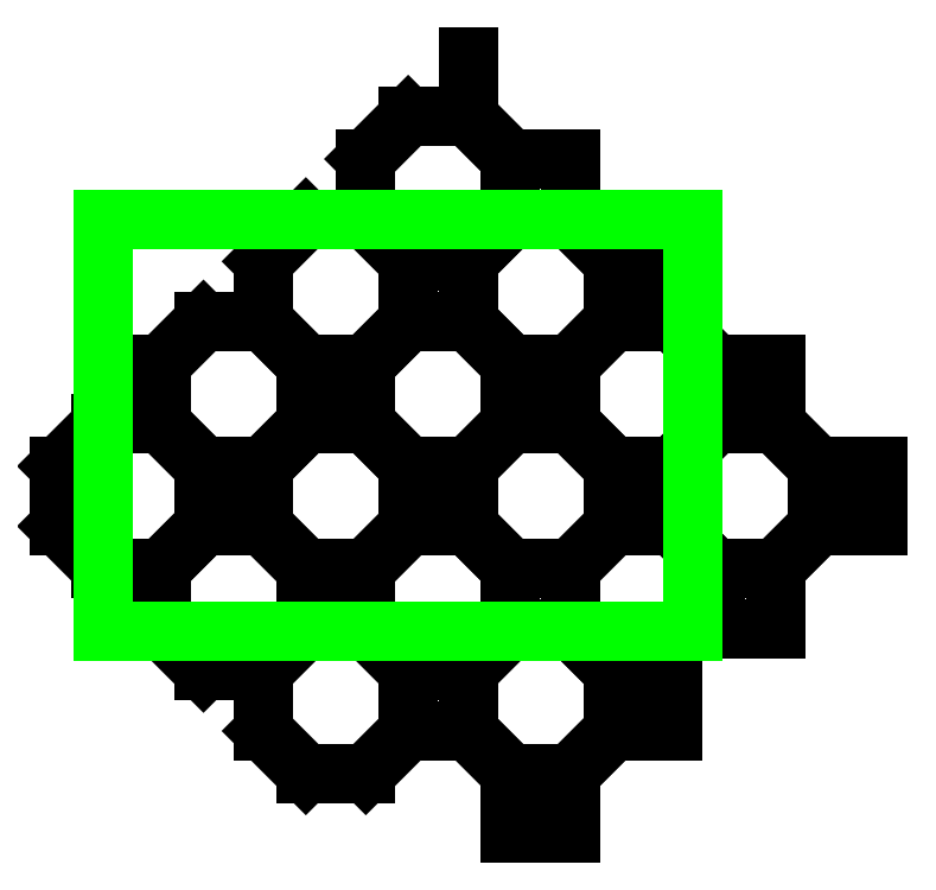
<metadata>
{"format":"dxf","ext":"dxf","renderer":"ezdxf+matplotlib","layout":"modelspace","background":"white","min_lineweight":24,"dpi":150}
</metadata>
<code>
0
SECTION
2
ENTITIES
0
LINE
8
tassellatura_4cm
10
20
20
0
11
60
21
-1.895e-14
0
LINE
8
tassellatura_4cm
10
60
20
-1.895e-14
11
88.28
21
28.28
0
LINE
8
tassellatura_4cm
10
88.28
20
28.28
11
88.28
21
68.28
0
LINE
8
tassellatura_4cm
10
88.28
20
68.28
11
60
21
96.57
0
LINE
8
tassellatura_4cm
10
60
20
96.57
11
20
21
96.57
0
LINE
8
tassellatura_4cm
10
20
20
96.57
11
-8.284
21
68.28
0
LINE
8
tassellatura_4cm
10
-8.284
20
68.28
11
-8.284
21
28.28
0
LINE
8
tassellatura_4cm
10
-8.284
20
28.28
11
20
21
0
0
LINE
8
tassellatura_4cm
10
20
20
96.57
11
60
21
96.57
0
LINE
8
tassellatura_4cm
10
60
20
96.57
11
88.28
21
124.9
0
LINE
8
tassellatura_4cm
10
88.28
20
124.9
11
88.28
21
164.9
0
LINE
8
tassellatura_4cm
10
88.28
20
164.9
11
60
21
193.1
0
LINE
8
tassellatura_4cm
10
60
20
193.1
11
20
21
193.1
0
LINE
8
tassellatura_4cm
10
20
20
193.1
11
-8.284
21
164.9
0
LINE
8
tassellatura_4cm
10
-8.284
20
164.9
11
-8.284
21
124.9
0
LINE
8
tassellatura_4cm
10
-8.284
20
124.9
11
20
21
96.57
0
LINE
8
tassellatura_4cm
10
116.6
20
-1.184e-13
11
156.6
21
-1.374e-13
0
LINE
8
tassellatura_4cm
10
156.6
20
-1.374e-13
11
184.9
21
28.28
0
LINE
8
tassellatura_4cm
10
184.9
20
28.28
11
184.9
21
68.28
0
LINE
8
tassellatura_4cm
10
184.9
20
68.28
11
156.6
21
96.57
0
LINE
8
tassellatura_4cm
10
156.6
20
96.57
11
116.6
21
96.57
0
LINE
8
tassellatura_4cm
10
116.6
20
96.57
11
88.28
21
68.28
0
LINE
8
tassellatura_4cm
10
88.28
20
68.28
11
88.28
21
28.28
0
LINE
8
tassellatura_4cm
10
88.28
20
28.28
11
116.6
21
-1.184e-13
0
LINE
8
tassellatura_4cm
10
116.6
20
96.57
11
156.6
21
96.57
0
LINE
8
tassellatura_4cm
10
156.6
20
96.57
11
184.9
21
124.9
0
LINE
8
tassellatura_4cm
10
184.9
20
124.9
11
184.9
21
164.9
0
LINE
8
tassellatura_4cm
10
184.9
20
164.9
11
156.6
21
193.1
0
LINE
8
tassellatura_4cm
10
156.6
20
193.1
11
116.6
21
193.1
0
LINE
8
tassellatura_4cm
10
116.6
20
193.1
11
88.28
21
164.9
0
LINE
8
tassellatura_4cm
10
88.28
20
164.9
11
88.28
21
124.9
0
LINE
8
tassellatura_4cm
10
88.28
20
124.9
11
116.6
21
96.57
0
LINE
8
tassellatura_4cm
10
213.1
20
-2.368e-13
11
253.1
21
-2.558e-13
0
LINE
8
tassellatura_4cm
10
253.1
20
-2.558e-13
11
281.4
21
28.28
0
LINE
8
tassellatura_4cm
10
281.4
20
28.28
11
281.4
21
68.28
0
LINE
8
tassellatura_4cm
10
281.4
20
68.28
11
253.1
21
96.57
0
LINE
8
tassellatura_4cm
10
253.1
20
96.57
11
213.1
21
96.57
0
LINE
8
tassellatura_4cm
10
213.1
20
96.57
11
184.9
21
68.28
0
LINE
8
tassellatura_4cm
10
184.9
20
68.28
11
184.9
21
28.28
0
LINE
8
tassellatura_4cm
10
184.9
20
28.28
11
213.1
21
-2.368e-13
0
LINE
8
tassellatura_4cm
10
213.1
20
96.57
11
253.1
21
96.57
0
LINE
8
tassellatura_4cm
10
253.1
20
96.57
11
281.4
21
124.9
0
LINE
8
tassellatura_4cm
10
281.4
20
124.9
11
281.4
21
164.9
0
LINE
8
tassellatura_4cm
10
281.4
20
164.9
11
253.1
21
193.1
0
LINE
8
tassellatura_4cm
10
253.1
20
193.1
11
213.1
21
193.1
0
LINE
8
tassellatura_4cm
10
213.1
20
193.1
11
184.9
21
164.9
0
LINE
8
tassellatura_4cm
10
184.9
20
164.9
11
184.9
21
124.9
0
LINE
8
tassellatura_4cm
10
184.9
20
124.9
11
213.1
21
96.57
0
LINE
8
tassellatura_4cm
10
309.7
20
-3.553e-13
11
349.7
21
-3.742e-13
0
LINE
8
tassellatura_4cm
10
349.7
20
-3.742e-13
11
378
21
28.28
0
LINE
8
tassellatura_4cm
10
378
20
28.28
11
378
21
68.28
0
LINE
8
tassellatura_4cm
10
378
20
68.28
11
349.7
21
96.57
0
LINE
8
tassellatura_4cm
10
349.7
20
96.57
11
309.7
21
96.57
0
LINE
8
tassellatura_4cm
10
309.7
20
96.57
11
281.4
21
68.28
0
LINE
8
tassellatura_4cm
10
281.4
20
68.28
11
281.4
21
28.28
0
LINE
8
tassellatura_4cm
10
281.4
20
28.28
11
309.7
21
-3.553e-13
0
LINE
8
tassellatura_4cm
10
309.7
20
96.57
11
349.7
21
96.57
0
LINE
8
tassellatura_4cm
10
349.7
20
96.57
11
378
21
124.9
0
LINE
8
tassellatura_4cm
10
378
20
124.9
11
378
21
164.9
0
LINE
8
tassellatura_4cm
10
378
20
164.9
11
349.7
21
193.1
0
LINE
8
tassellatura_4cm
10
349.7
20
193.1
11
309.7
21
193.1
0
LINE
8
tassellatura_4cm
10
309.7
20
193.1
11
281.4
21
164.9
0
LINE
8
tassellatura_4cm
10
281.4
20
164.9
11
281.4
21
124.9
0
LINE
8
tassellatura_4cm
10
281.4
20
124.9
11
309.7
21
96.57
0
LINE
8
tassellatura_4cm
10
406.3
20
96.57
11
378
21
68.28
0
LINE
8
tassellatura_4cm
10
378
20
68.28
11
378
21
28.28
0
LINE
8
tassellatura_4cm
10
378
20
28.28
11
406.3
21
-4.737e-13
0
LINE
8
tassellatura_4cm
10
406.3
20
193.1
11
378
21
164.9
0
LINE
8
tassellatura_4cm
10
378
20
164.9
11
378
21
124.9
0
LINE
8
tassellatura_4cm
10
378
20
124.9
11
406.3
21
96.57
0
LINE
8
tassellatura_4cm
10
60
20
193.1
11
20
21
193.1
0
LINE
8
tassellatura_4cm
10
20
20
193.1
11
60
21
193.1
0
LINE
8
tassellatura_4cm
10
60
20
193.1
11
88.28
21
221.4
0
LINE
8
tassellatura_4cm
10
88.28
20
221.4
11
88.28
21
261.4
0
LINE
8
tassellatura_4cm
10
88.28
20
261.4
11
60
21
289.7
0
LINE
8
tassellatura_4cm
10
60
20
289.7
11
20
21
289.7
0
LINE
8
tassellatura_4cm
10
20
20
289.7
11
-8.284
21
261.4
0
LINE
8
tassellatura_4cm
10
-8.284
20
261.4
11
-8.284
21
221.4
0
LINE
8
tassellatura_4cm
10
-8.284
20
221.4
11
20
21
193.1
0
LINE
8
tassellatura_4cm
10
156.6
20
193.1
11
116.6
21
193.1
0
LINE
8
tassellatura_4cm
10
116.6
20
193.1
11
156.6
21
193.1
0
LINE
8
tassellatura_4cm
10
156.6
20
193.1
11
184.9
21
221.4
0
LINE
8
tassellatura_4cm
10
184.9
20
221.4
11
184.9
21
261.4
0
LINE
8
tassellatura_4cm
10
184.9
20
261.4
11
156.6
21
289.7
0
LINE
8
tassellatura_4cm
10
156.6
20
289.7
11
116.6
21
289.7
0
LINE
8
tassellatura_4cm
10
116.6
20
289.7
11
88.28
21
261.4
0
LINE
8
tassellatura_4cm
10
88.28
20
261.4
11
88.28
21
221.4
0
LINE
8
tassellatura_4cm
10
88.28
20
221.4
11
116.6
21
193.1
0
LINE
8
tassellatura_4cm
10
253.1
20
193.1
11
213.1
21
193.1
0
LINE
8
tassellatura_4cm
10
213.1
20
193.1
11
253.1
21
193.1
0
LINE
8
tassellatura_4cm
10
253.1
20
193.1
11
281.4
21
221.4
0
LINE
8
tassellatura_4cm
10
281.4
20
221.4
11
281.4
21
261.4
0
LINE
8
tassellatura_4cm
10
281.4
20
261.4
11
253.1
21
289.7
0
LINE
8
tassellatura_4cm
10
253.1
20
289.7
11
213.1
21
289.7
0
LINE
8
tassellatura_4cm
10
213.1
20
289.7
11
184.9
21
261.4
0
LINE
8
tassellatura_4cm
10
184.9
20
261.4
11
184.9
21
221.4
0
LINE
8
tassellatura_4cm
10
184.9
20
221.4
11
213.1
21
193.1
0
LINE
8
tassellatura_4cm
10
349.7
20
193.1
11
309.7
21
193.1
0
LINE
8
tassellatura_4cm
10
309.7
20
193.1
11
349.7
21
193.1
0
LINE
8
tassellatura_4cm
10
349.7
20
193.1
11
378
21
221.4
0
LINE
8
tassellatura_4cm
10
378
20
221.4
11
378
21
261.4
0
LINE
8
tassellatura_4cm
10
378
20
261.4
11
349.7
21
289.7
0
LINE
8
tassellatura_4cm
10
349.7
20
289.7
11
309.7
21
289.7
0
LINE
8
tassellatura_4cm
10
309.7
20
289.7
11
281.4
21
261.4
0
LINE
8
tassellatura_4cm
10
281.4
20
261.4
11
281.4
21
221.4
0
LINE
8
tassellatura_4cm
10
281.4
20
221.4
11
309.7
21
193.1
0
LINE
8
tassellatura_4cm
10
406.3
20
289.7
11
378
21
261.4
0
LINE
8
tassellatura_4cm
10
378
20
261.4
11
378
21
221.4
0
LINE
8
tassellatura_4cm
10
378
20
221.4
11
406.3
21
193.1
0
LINE
8
tassellatura_3cm
10
131.2
20
-51.21
11
152.4
21
-30
0
LINE
8
tassellatura_3cm
10
152.4
20
-30
11
152.4
21
-5.684e-14
0
LINE
8
tassellatura_3cm
10
152.4
20
-5.684e-14
11
131.2
21
21.21
0
LINE
8
tassellatura_3cm
10
131.2
20
21.21
11
101.2
21
21.21
0
LINE
8
tassellatura_3cm
10
101.2
20
21.21
11
80
21
-4.263e-14
0
LINE
8
tassellatura_3cm
10
80
20
-4.263e-14
11
80
21
-30
0
LINE
8
tassellatura_3cm
10
80
20
-30
11
101.2
21
-51.21
0
LINE
8
tassellatura_3cm
10
101.2
20
-51.21
11
131.2
21
-51.21
0
LINE
8
tassellatura_3cm
10
80
20
-4.263e-14
11
101.2
21
21.21
0
LINE
8
tassellatura_3cm
10
101.2
20
21.21
11
101.2
21
51.21
0
LINE
8
tassellatura_3cm
10
101.2
20
51.21
11
80
21
72.43
0
LINE
8
tassellatura_3cm
10
80
20
72.43
11
50
21
72.43
0
LINE
8
tassellatura_3cm
10
50
20
72.43
11
28.79
21
51.21
0
LINE
8
tassellatura_3cm
10
28.79
20
51.21
11
28.79
21
21.21
0
LINE
8
tassellatura_3cm
10
28.79
20
21.21
11
50
21
0
0
LINE
8
tassellatura_3cm
10
50
20
0
11
80
21
-4.263e-14
0
LINE
8
tassellatura_3cm
10
182.4
20
-9.948e-14
11
203.6
21
21.21
0
LINE
8
tassellatura_3cm
10
203.6
20
21.21
11
203.6
21
51.21
0
LINE
8
tassellatura_3cm
10
203.6
20
51.21
11
182.4
21
72.43
0
LINE
8
tassellatura_3cm
10
182.4
20
72.43
11
152.4
21
72.43
0
LINE
8
tassellatura_3cm
10
152.4
20
72.43
11
131.2
21
51.21
0
LINE
8
tassellatura_3cm
10
131.2
20
51.21
11
131.2
21
21.21
0
LINE
8
tassellatura_3cm
10
131.2
20
21.21
11
152.4
21
-5.684e-14
0
LINE
8
tassellatura_3cm
10
152.4
20
-5.684e-14
11
182.4
21
-9.948e-14
0
LINE
8
tassellatura_3cm
10
131.2
20
51.21
11
152.4
21
72.43
0
LINE
8
tassellatura_3cm
10
152.4
20
72.43
11
152.4
21
102.4
0
LINE
8
tassellatura_3cm
10
152.4
20
102.4
11
131.2
21
123.6
0
LINE
8
tassellatura_3cm
10
131.2
20
123.6
11
101.2
21
123.6
0
LINE
8
tassellatura_3cm
10
101.2
20
123.6
11
80
21
102.4
0
LINE
8
tassellatura_3cm
10
80
20
102.4
11
80
21
72.43
0
LINE
8
tassellatura_3cm
10
80
20
72.43
11
101.2
21
51.21
0
LINE
8
tassellatura_3cm
10
101.2
20
51.21
11
131.2
21
51.21
0
LINE
8
tassellatura_3cm
10
233.6
20
51.21
11
254.9
21
72.43
0
LINE
8
tassellatura_3cm
10
254.9
20
72.43
11
254.9
21
102.4
0
LINE
8
tassellatura_3cm
10
254.9
20
102.4
11
233.6
21
123.6
0
LINE
8
tassellatura_3cm
10
233.6
20
123.6
11
203.6
21
123.6
0
LINE
8
tassellatura_3cm
10
203.6
20
123.6
11
182.4
21
102.4
0
LINE
8
tassellatura_3cm
10
182.4
20
102.4
11
182.4
21
72.43
0
LINE
8
tassellatura_3cm
10
182.4
20
72.43
11
203.6
21
51.21
0
LINE
8
tassellatura_3cm
10
203.6
20
51.21
11
233.6
21
51.21
0
LINE
8
tassellatura_3cm
10
182.4
20
102.4
11
203.6
21
123.6
0
LINE
8
tassellatura_3cm
10
203.6
20
123.6
11
203.6
21
153.6
0
LINE
8
tassellatura_3cm
10
203.6
20
153.6
11
182.4
21
174.9
0
LINE
8
tassellatura_3cm
10
182.4
20
174.9
11
152.4
21
174.9
0
LINE
8
tassellatura_3cm
10
152.4
20
174.9
11
131.2
21
153.6
0
LINE
8
tassellatura_3cm
10
131.2
20
153.6
11
131.2
21
123.6
0
LINE
8
tassellatura_3cm
10
131.2
20
123.6
11
152.4
21
102.4
0
LINE
8
tassellatura_3cm
10
152.4
20
102.4
11
182.4
21
102.4
0
LINE
8
tassellatura_3cm
10
284.9
20
102.4
11
306.1
21
123.6
0
LINE
8
tassellatura_3cm
10
306.1
20
123.6
11
306.1
21
153.6
0
LINE
8
tassellatura_3cm
10
306.1
20
153.6
11
284.9
21
174.9
0
LINE
8
tassellatura_3cm
10
284.9
20
174.9
11
254.9
21
174.9
0
LINE
8
tassellatura_3cm
10
254.9
20
174.9
11
233.6
21
153.6
0
LINE
8
tassellatura_3cm
10
233.6
20
153.6
11
233.6
21
123.6
0
LINE
8
tassellatura_3cm
10
233.6
20
123.6
11
254.9
21
102.4
0
LINE
8
tassellatura_3cm
10
254.9
20
102.4
11
284.9
21
102.4
0
LINE
8
tassellatura_3cm
10
233.6
20
153.6
11
254.9
21
174.9
0
LINE
8
tassellatura_3cm
10
254.9
20
174.9
11
254.9
21
204.9
0
LINE
8
tassellatura_3cm
10
254.9
20
204.9
11
233.6
21
226.1
0
LINE
8
tassellatura_3cm
10
233.6
20
226.1
11
203.6
21
226.1
0
LINE
8
tassellatura_3cm
10
203.6
20
226.1
11
182.4
21
204.9
0
LINE
8
tassellatura_3cm
10
182.4
20
204.9
11
182.4
21
174.9
0
LINE
8
tassellatura_3cm
10
182.4
20
174.9
11
203.6
21
153.6
0
LINE
8
tassellatura_3cm
10
203.6
20
153.6
11
233.6
21
153.6
0
LINE
8
tassellatura_3cm
10
284.9
20
204.9
11
284.9
21
174.9
0
LINE
8
tassellatura_3cm
10
284.9
20
174.9
11
306.1
21
153.6
0
LINE
8
tassellatura_3cm
10
306.1
20
153.6
11
336.1
21
153.6
0
LINE
8
tassellatura_3cm
10
233.6
20
256.1
11
233.6
21
226.1
0
LINE
8
tassellatura_3cm
10
233.6
20
226.1
11
254.9
21
204.9
0
LINE
8
tassellatura_3cm
10
254.9
20
204.9
11
284.9
21
204.9
0
LINE
8
tassellatura_3cm
10
50
20
72.43
11
28.79
21
51.21
0
LINE
8
tassellatura_3cm
10
28.79
20
51.21
11
50
21
72.43
0
LINE
8
tassellatura_3cm
10
50
20
72.43
11
50
21
102.4
0
LINE
8
tassellatura_3cm
10
50
20
102.4
11
28.79
21
123.6
0
LINE
8
tassellatura_3cm
10
28.79
20
123.6
11
-1.213
21
123.6
0
LINE
8
tassellatura_3cm
10
-1.213
20
123.6
11
-22.43
21
102.4
0
LINE
8
tassellatura_3cm
10
-22.43
20
102.4
11
-22.43
21
72.43
0
LINE
8
tassellatura_3cm
10
-22.43
20
72.43
11
-1.213
21
51.21
0
LINE
8
tassellatura_3cm
10
-1.213
20
51.21
11
28.79
21
51.21
0
LINE
8
tassellatura_3cm
10
101.2
20
123.6
11
80
21
102.4
0
LINE
8
tassellatura_3cm
10
80
20
102.4
11
101.2
21
123.6
0
LINE
8
tassellatura_3cm
10
101.2
20
123.6
11
101.2
21
153.6
0
LINE
8
tassellatura_3cm
10
101.2
20
153.6
11
80
21
174.9
0
LINE
8
tassellatura_3cm
10
80
20
174.9
11
50
21
174.9
0
LINE
8
tassellatura_3cm
10
50
20
174.9
11
28.79
21
153.6
0
LINE
8
tassellatura_3cm
10
28.79
20
153.6
11
28.79
21
123.6
0
LINE
8
tassellatura_3cm
10
28.79
20
123.6
11
50
21
102.4
0
LINE
8
tassellatura_3cm
10
50
20
102.4
11
80
21
102.4
0
LINE
8
tassellatura_3cm
10
152.4
20
174.9
11
131.2
21
153.6
0
LINE
8
tassellatura_3cm
10
131.2
20
153.6
11
152.4
21
174.9
0
LINE
8
tassellatura_3cm
10
152.4
20
174.9
11
152.4
21
204.9
0
LINE
8
tassellatura_3cm
10
152.4
20
204.9
11
131.2
21
226.1
0
LINE
8
tassellatura_3cm
10
131.2
20
226.1
11
101.2
21
226.1
0
LINE
8
tassellatura_3cm
10
101.2
20
226.1
11
80
21
204.9
0
LINE
8
tassellatura_3cm
10
80
20
204.9
11
80
21
174.9
0
LINE
8
tassellatura_3cm
10
80
20
174.9
11
101.2
21
153.6
0
LINE
8
tassellatura_3cm
10
101.2
20
153.6
11
131.2
21
153.6
0
LINE
8
tassellatura_3cm
10
203.6
20
226.1
11
182.4
21
204.9
0
LINE
8
tassellatura_3cm
10
182.4
20
204.9
11
203.6
21
226.1
0
LINE
8
tassellatura_3cm
10
203.6
20
226.1
11
203.6
21
256.1
0
LINE
8
tassellatura_3cm
10
203.6
20
256.1
11
182.4
21
277.3
0
LINE
8
tassellatura_3cm
10
182.4
20
277.3
11
152.4
21
277.3
0
LINE
8
tassellatura_3cm
10
152.4
20
277.3
11
131.2
21
256.1
0
LINE
8
tassellatura_3cm
10
131.2
20
256.1
11
131.2
21
226.1
0
LINE
8
tassellatura_3cm
10
131.2
20
226.1
11
152.4
21
204.9
0
LINE
8
tassellatura_3cm
10
152.4
20
204.9
11
182.4
21
204.9
0
LINE
8
tassellatura_3cm
10
182.4
20
307.3
11
182.4
21
277.3
0
LINE
8
tassellatura_3cm
10
182.4
20
277.3
11
203.6
21
256.1
0
LINE
8
tassellatura_3cm
10
203.6
20
256.1
11
233.6
21
256.1
0
LINE
8
tassellatura_3cm
10
233.6
20
-81.21
11
203.6
21
-81.21
0
LINE
8
tassellatura_3cm
10
203.6
20
-81.21
11
203.6
21
-51.21
0
LINE
8
tassellatura_3cm
10
203.6
20
-51.21
11
182.4
21
-30
0
LINE
8
tassellatura_3cm
10
182.4
20
-30
11
152.4
21
-30
0
LINE
8
tassellatura_3cm
10
284.9
20
-30
11
254.9
21
-30
0
LINE
8
tassellatura_3cm
10
254.9
20
-30
11
233.6
21
-51.21
0
LINE
8
tassellatura_3cm
10
233.6
20
-51.21
11
233.6
21
-81.21
0
LINE
8
tassellatura_3cm
10
233.6
20
-51.21
11
254.9
21
-30
0
LINE
8
tassellatura_3cm
10
254.9
20
-30
11
254.9
21
-1.137e-13
0
LINE
8
tassellatura_3cm
10
254.9
20
-1.137e-13
11
233.6
21
21.21
0
LINE
8
tassellatura_3cm
10
233.6
20
21.21
11
203.6
21
21.21
0
LINE
8
tassellatura_3cm
10
203.6
20
21.21
11
182.4
21
-8.527e-14
0
LINE
8
tassellatura_3cm
10
182.4
20
-8.527e-14
11
182.4
21
-30
0
LINE
8
tassellatura_3cm
10
182.4
20
-30
11
203.6
21
-51.21
0
LINE
8
tassellatura_3cm
10
203.6
20
-51.21
11
233.6
21
-51.21
0
LINE
8
tassellatura_3cm
10
284.9
20
-1.421e-13
11
284.9
21
-30
0
LINE
8
tassellatura_3cm
10
233.6
20
51.21
11
233.6
21
21.21
0
LINE
8
tassellatura_3cm
10
233.6
20
21.21
11
254.9
21
-1.137e-13
0
LINE
8
tassellatura_3cm
10
254.9
20
-1.137e-13
11
284.9
21
-1.421e-13
0
LINE
8
tassellatura_3cm
10
152.4
20
-30
11
152.4
21
-5.684e-14
0
LINE
8
tassellatura_3cm
10
203.6
20
21.21
11
182.4
21
-8.527e-14
0
LINE
8
tassellatura_3cm
10
182.4
20
-8.527e-14
11
203.6
21
21.21
0
LINE
8
tassellatura_3cm
10
203.6
20
21.21
11
203.6
21
51.21
0
LINE
8
tassellatura_3cm
10
152.4
20
-5.684e-14
11
182.4
21
-8.527e-14
0
LINE
8
tassellatura_3cm
10
203.6
20
51.21
11
233.6
21
51.21
0
LINE
8
tassellatura_3cm
10
336.1
20
21.21
11
306.1
21
21.21
0
LINE
8
tassellatura_3cm
10
306.1
20
21.21
11
306.1
21
51.21
0
LINE
8
tassellatura_3cm
10
306.1
20
51.21
11
284.9
21
72.43
0
LINE
8
tassellatura_3cm
10
284.9
20
72.43
11
254.9
21
72.43
0
LINE
8
tassellatura_3cm
10
387.3
20
72.43
11
357.3
21
72.43
0
LINE
8
tassellatura_3cm
10
357.3
20
72.43
11
336.1
21
51.21
0
LINE
8
tassellatura_3cm
10
336.1
20
51.21
11
336.1
21
21.21
0
LINE
8
tassellatura_3cm
10
336.1
20
51.21
11
357.3
21
72.43
0
LINE
8
tassellatura_3cm
10
357.3
20
72.43
11
357.3
21
102.4
0
LINE
8
tassellatura_3cm
10
357.3
20
102.4
11
336.1
21
123.6
0
LINE
8
tassellatura_3cm
10
336.1
20
123.6
11
306.1
21
123.6
0
LINE
8
tassellatura_3cm
10
306.1
20
123.6
11
284.9
21
102.4
0
LINE
8
tassellatura_3cm
10
284.9
20
102.4
11
284.9
21
72.43
0
LINE
8
tassellatura_3cm
10
284.9
20
72.43
11
306.1
21
51.21
0
LINE
8
tassellatura_3cm
10
306.1
20
51.21
11
336.1
21
51.21
0
LINE
8
tassellatura_3cm
10
387.3
20
102.4
11
387.3
21
72.43
0
LINE
8
tassellatura_3cm
10
336.1
20
153.6
11
336.1
21
123.6
0
LINE
8
tassellatura_3cm
10
336.1
20
123.6
11
357.3
21
102.4
0
LINE
8
tassellatura_3cm
10
357.3
20
102.4
11
387.3
21
102.4
0
LINE
8
tassellatura_3cm
10
254.9
20
72.43
11
254.9
21
102.4
0
LINE
8
tassellatura_3cm
10
306.1
20
123.6
11
284.9
21
102.4
0
LINE
8
tassellatura_3cm
10
284.9
20
102.4
11
306.1
21
123.6
0
LINE
8
tassellatura_3cm
10
306.1
20
123.6
11
306.1
21
153.6
0
LINE
8
tassellatura_3cm
10
254.9
20
102.4
11
284.9
21
102.4
0
LINE
8
tassellatura_3cm
10
306.1
20
153.6
11
336.1
21
153.6
0
LINE
8
squadratura
10
0
20
20
11
1.261e-14
21
226
0
LINE
8
squadratura
10
0
20
20
11
295
21
20
0
LINE
8
squadratura
10
1.261e-14
20
226
11
295
21
226
0
LINE
8
squadratura
10
295
20
20
11
295
21
226
0
ENDSEC
0
EOF

</code>
